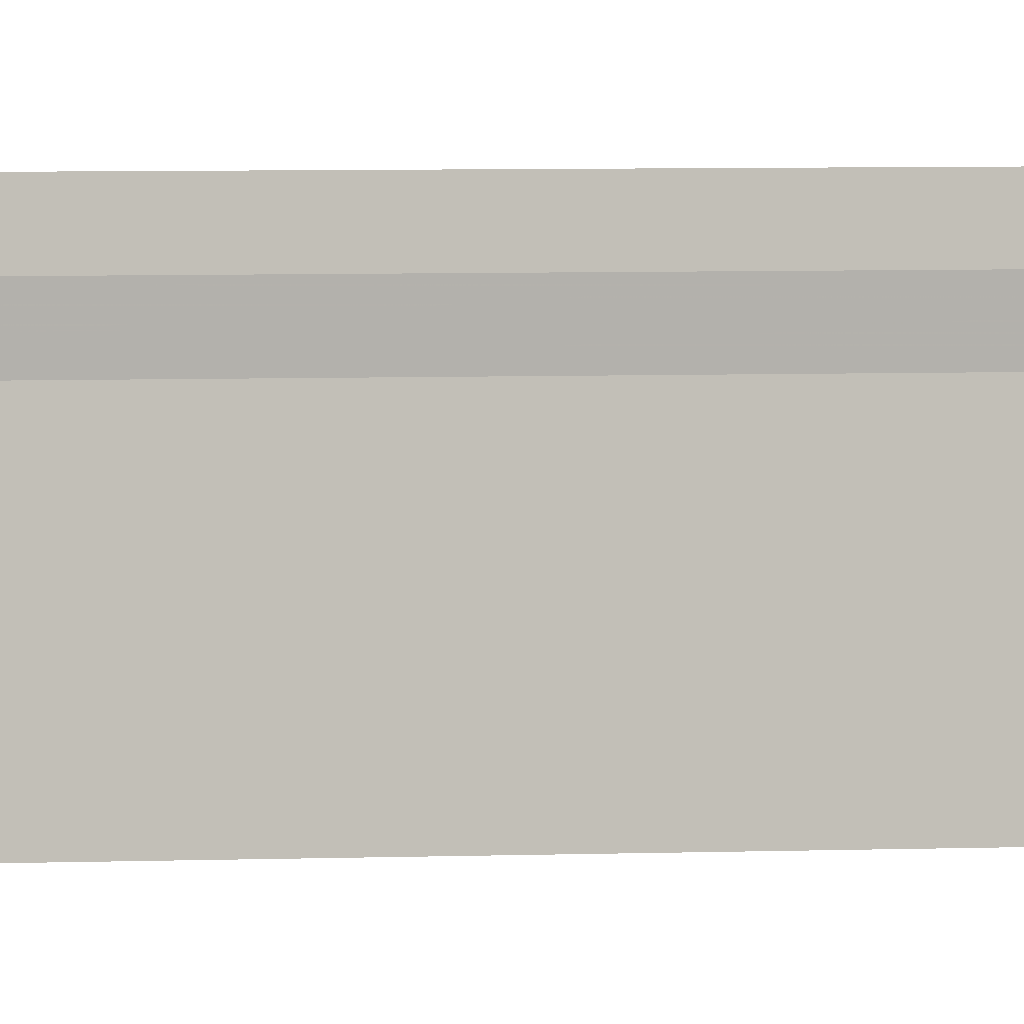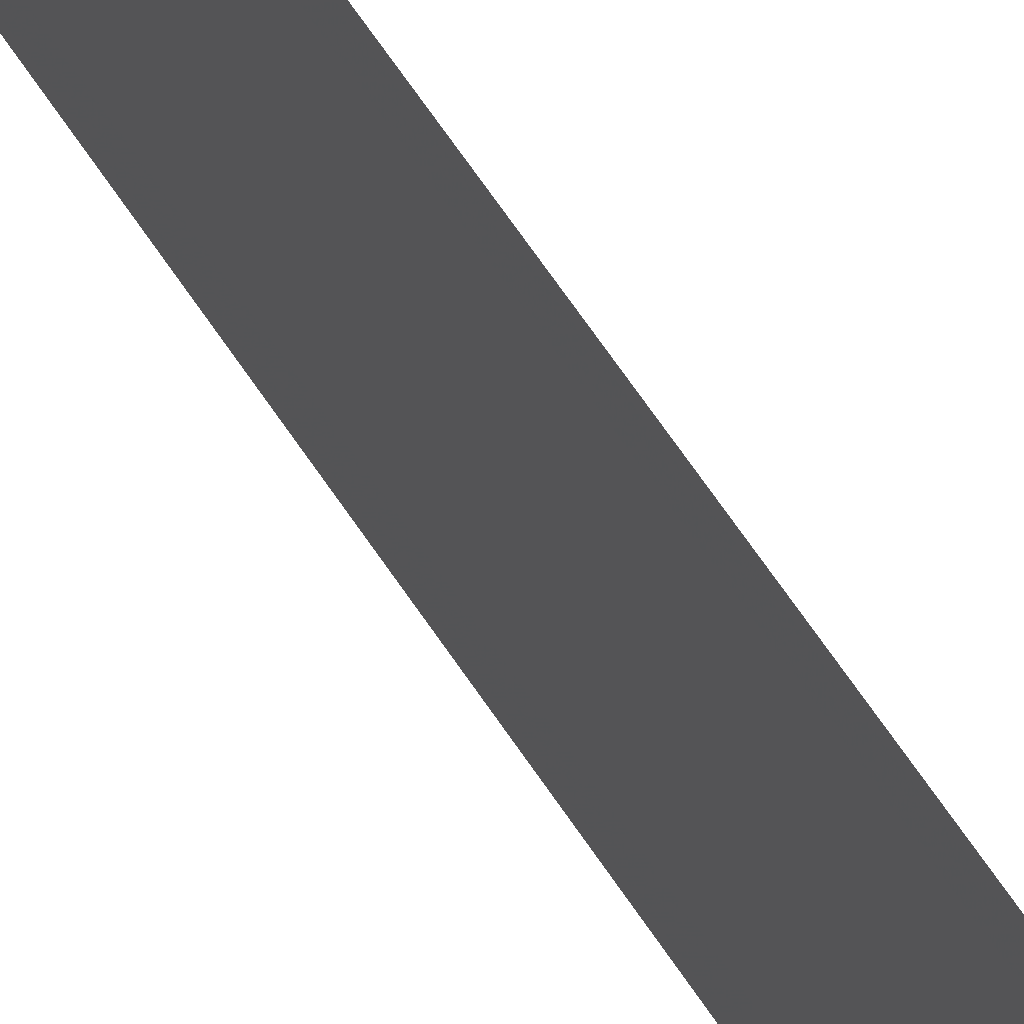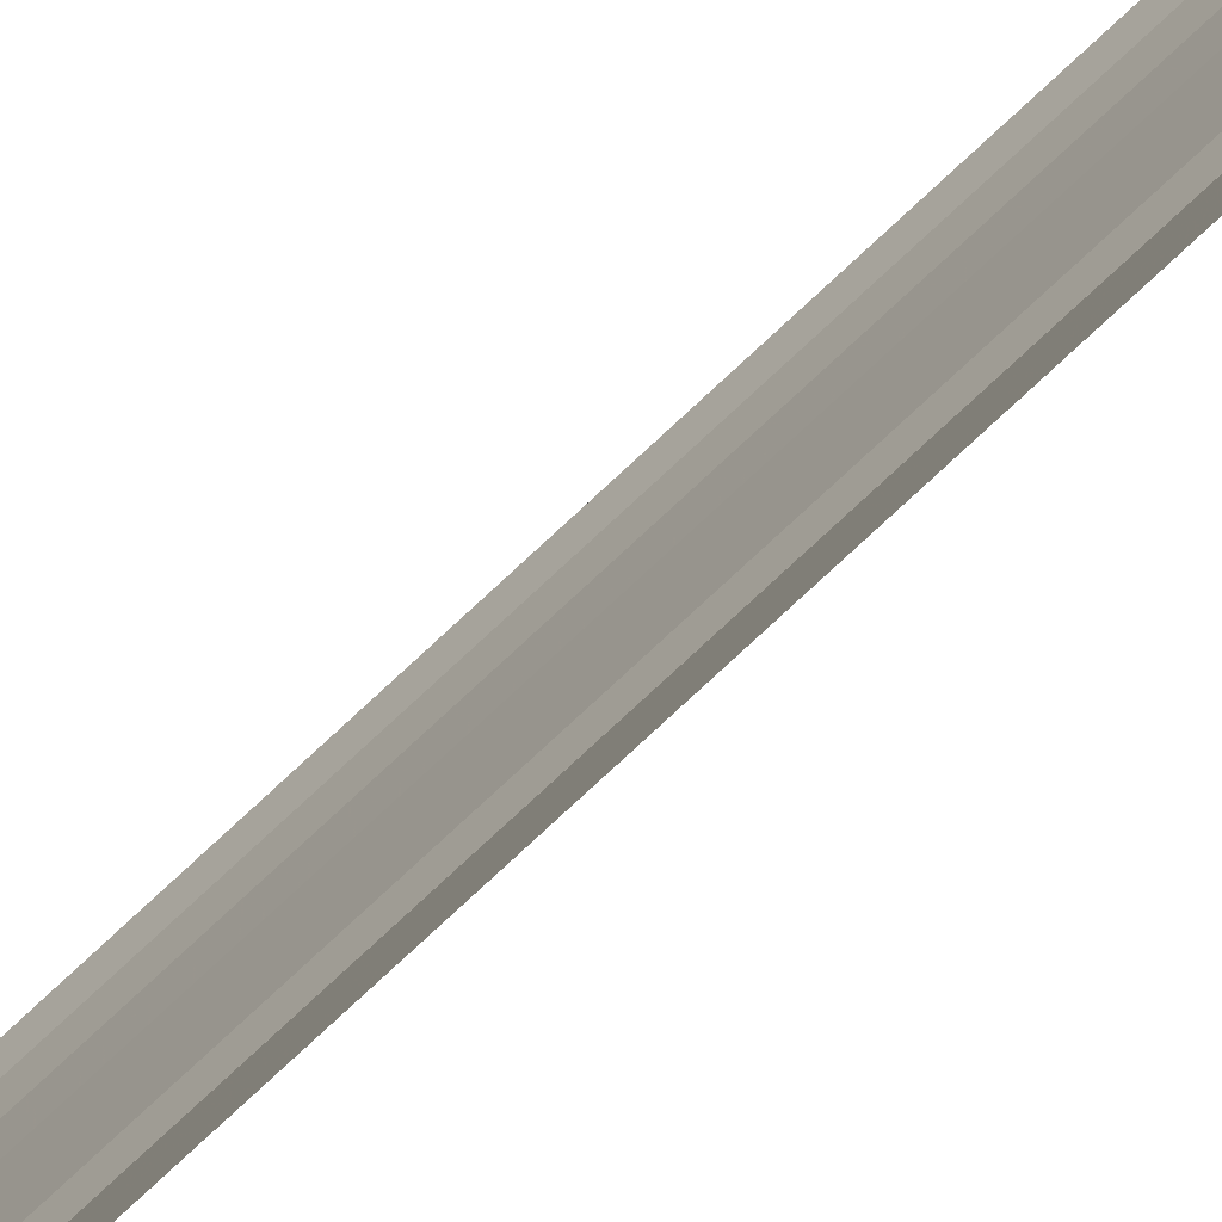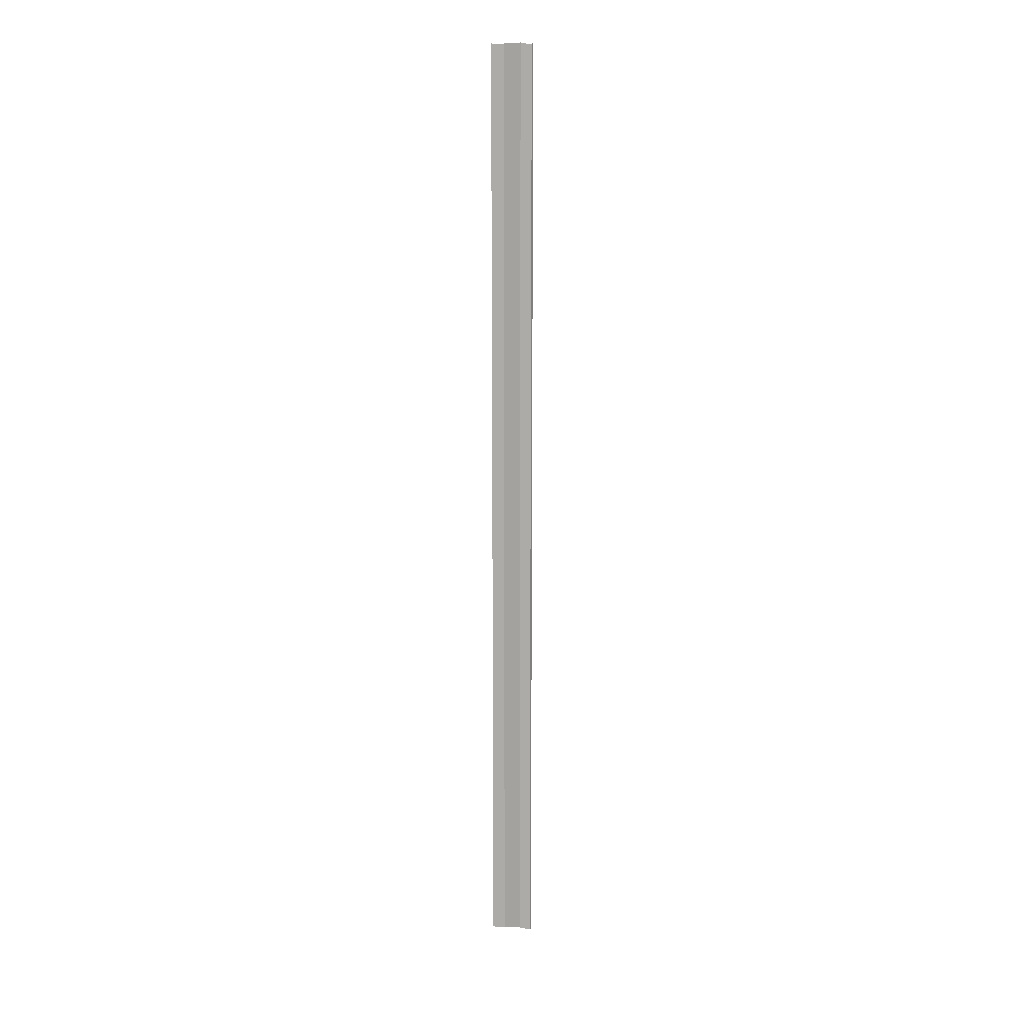
<metadata>
{"format":"obj","ext":"obj","renderer":"f3d","projection":"perspective","resolution":1024,"background":"white","views":[{"elev":1.3,"azim":65.2,"up":"+Z"},{"elev":40.0,"azim":154.8,"up":"+Z"},{"elev":-71.4,"azim":-46.2,"up":"+Z"},{"elev":13.6,"azim":98.0,"up":"+Y"}]}
</metadata>
<code>
o 15389
v 2209 1868 14.51
v 2209 1868 14.51
v 2209 1868 14.51
v 2209 1868 14.51
v 2209 1868 14.51
v 2209 1868 14.51
v 2209 1868 14.51
v 2209 1868 14.51
v 2209 1868 14.51
v 2209 1868 14.51
v 2209 1868 14.51
v 2209 1868 14.51
v 2209 1868 14.51
v 2209 1868 14.51
v 2209 1868 14.51
v 2209 1868 14.51
v 2209 1868 14.51
v 2209 1868 14.52
v 2209 1868 14.52
v 2209 1868 14.52
v 2209 1868 14.52
v 2209 1868 14.52
v 2209 1868 14.51
v 2209 1868 14.51
v 2209 1868 14.51
v 2209 1868 14.51
v 2209 1868 14.51
v 2209 1868 14.51
v 2209 1868 14.51
v 2209 1868 14.51
v 2209 1868 14.51
v 2209 1868 14.51
v 2209 1868 14.51
v 2209 1868 14.51
v 2209 1868 14.51
v 2209 1868 14.51
v 2209 1868 14.51
v 2209 1868 14.51
v 2209 1868 14.51
v 2209 1868 14.51
v 2209 1868 14.52
v 2209 1868 14.52
v 2209 1868 14.52
v 2209 1868 14.52
v 2209 1868 14.52
f 1 2 3
f 1 4 3
f 5 2 6
f 5 7 6
f 8 7 9
f 9 10 11
f 6 10 11
f 6 12 13
f 3 12 13
f 3 14 15
f 16 14 15
f 17 4 16
f 17 18 16
f 19 18 20
f 16 21 22
f 20 21 22
f 23 24 25
f 23 26 25
f 27 24 28
f 27 29 28
f 28 30 31
f 28 32 33
f 25 32 33
f 25 34 35
f 36 34 35
f 37 26 36
f 37 38 36
f 36 39 40
f 41 39 40
f 42 38 41
f 42 43 41
f 41 44 45

</code>
